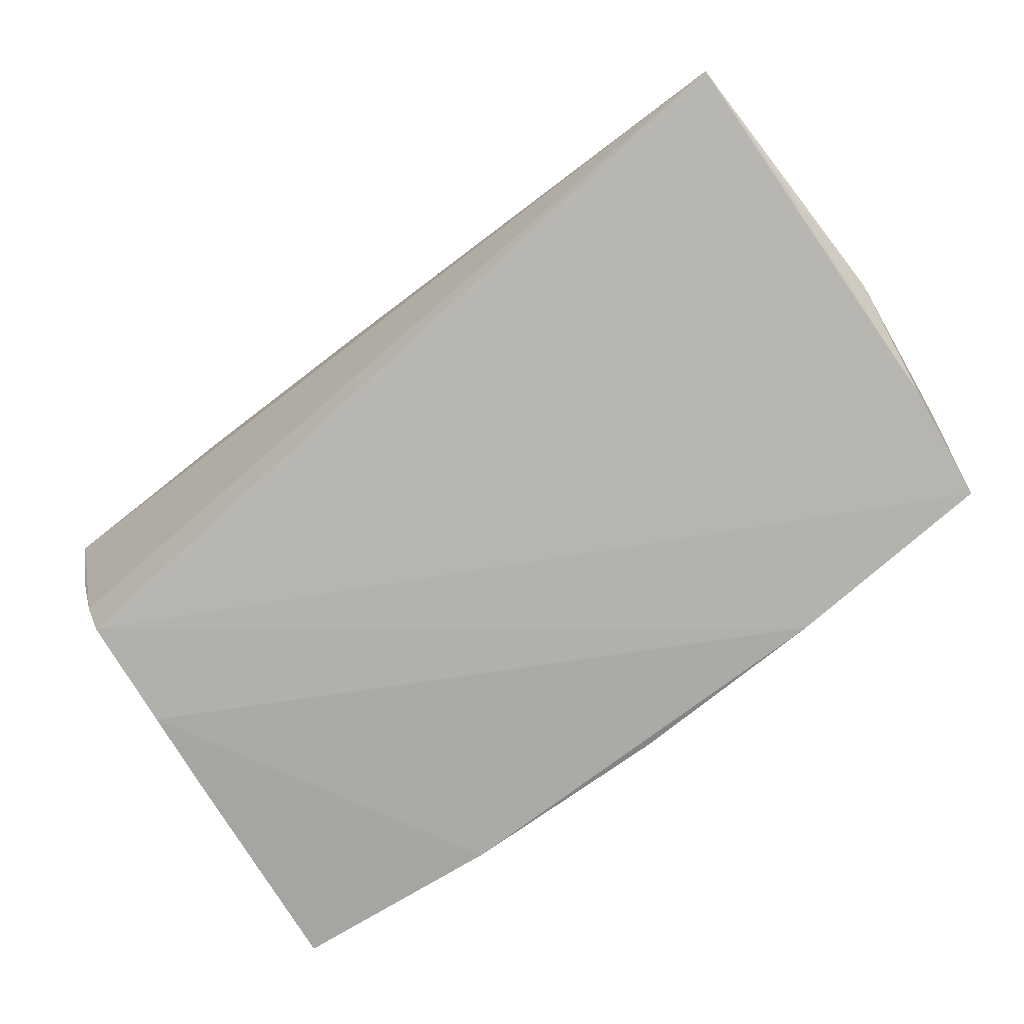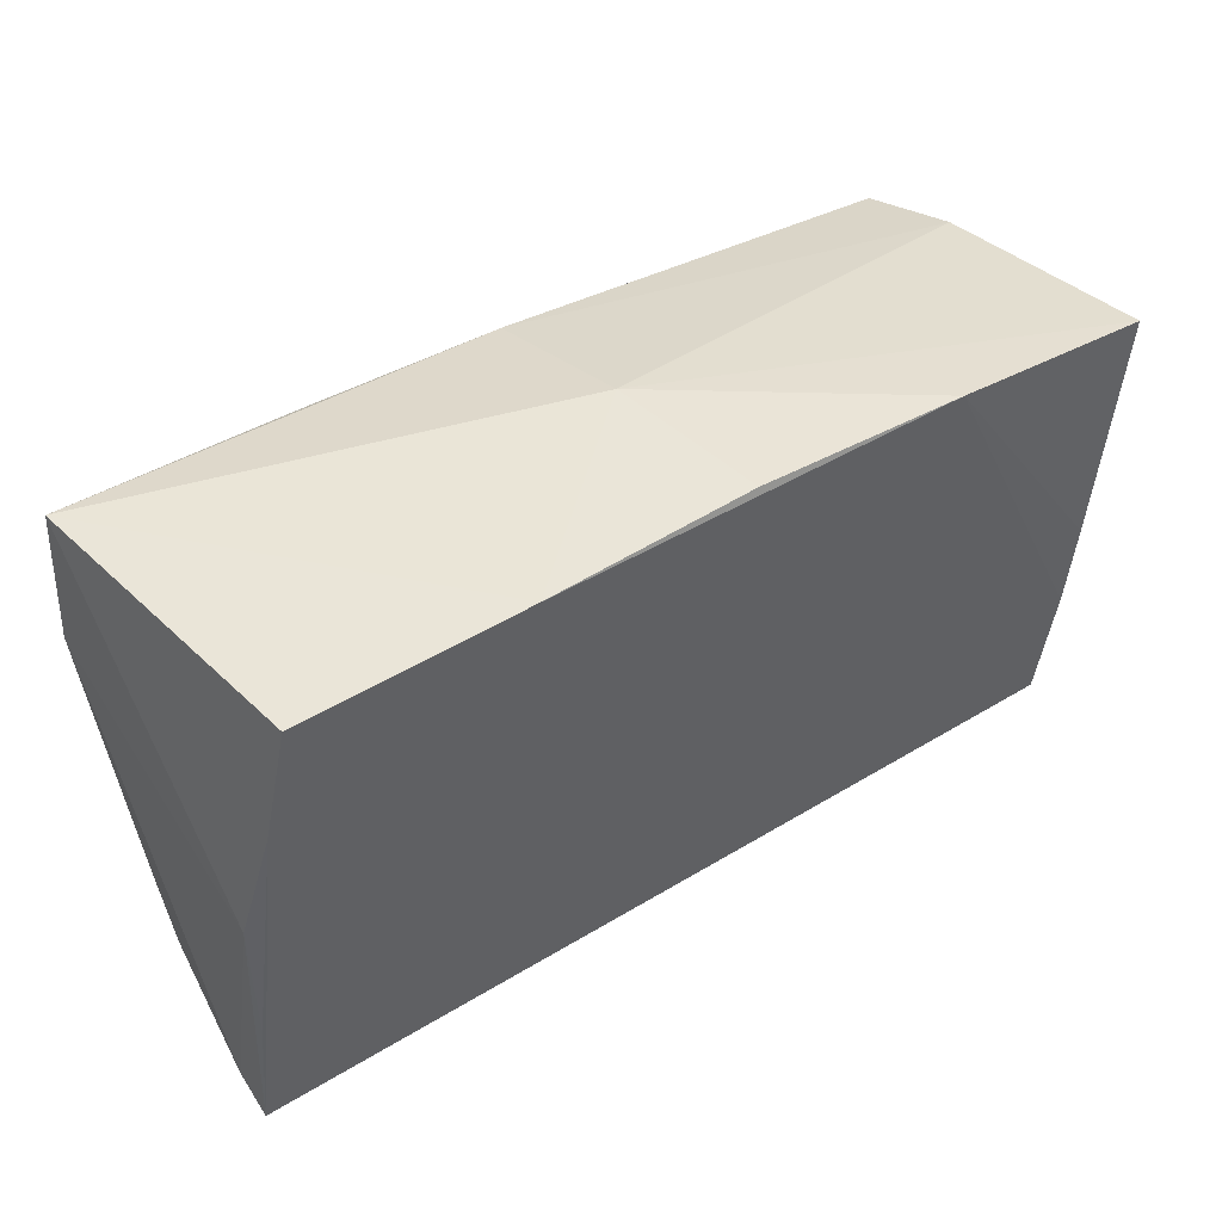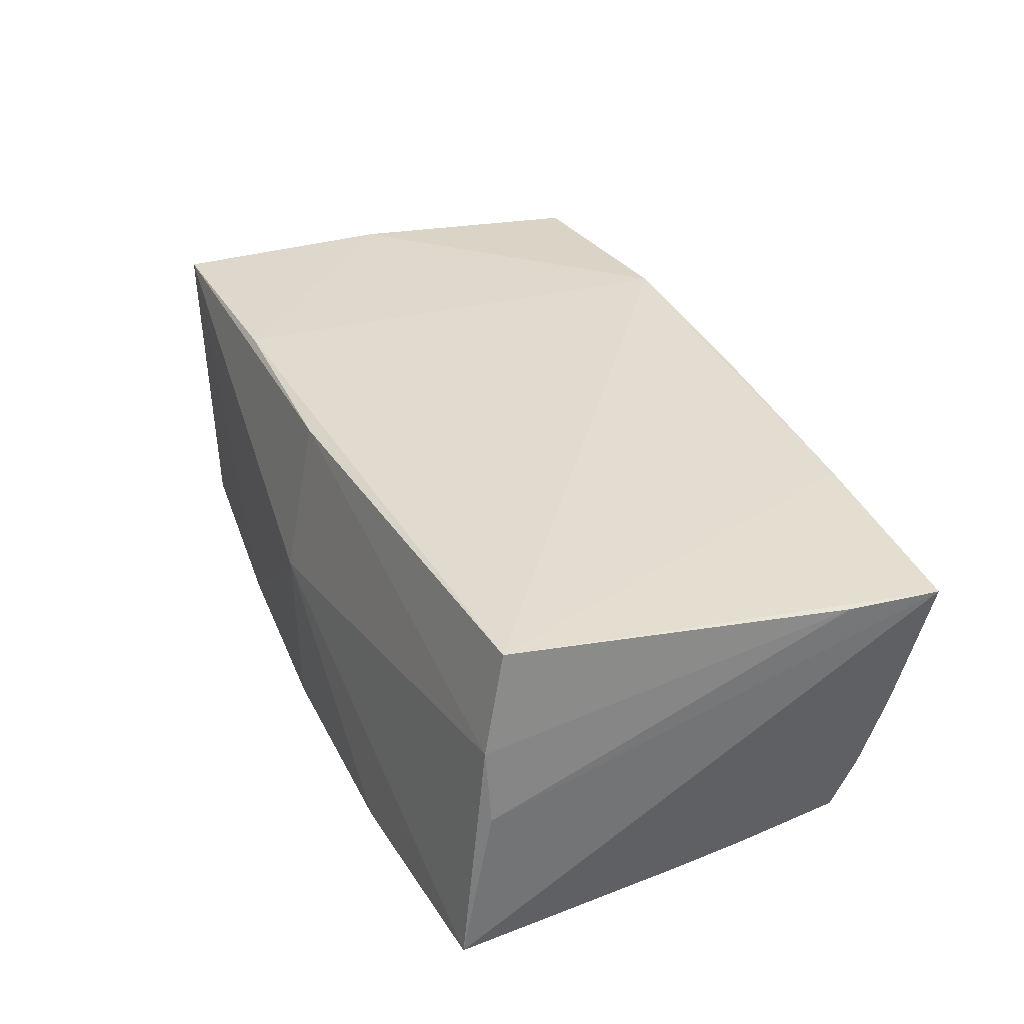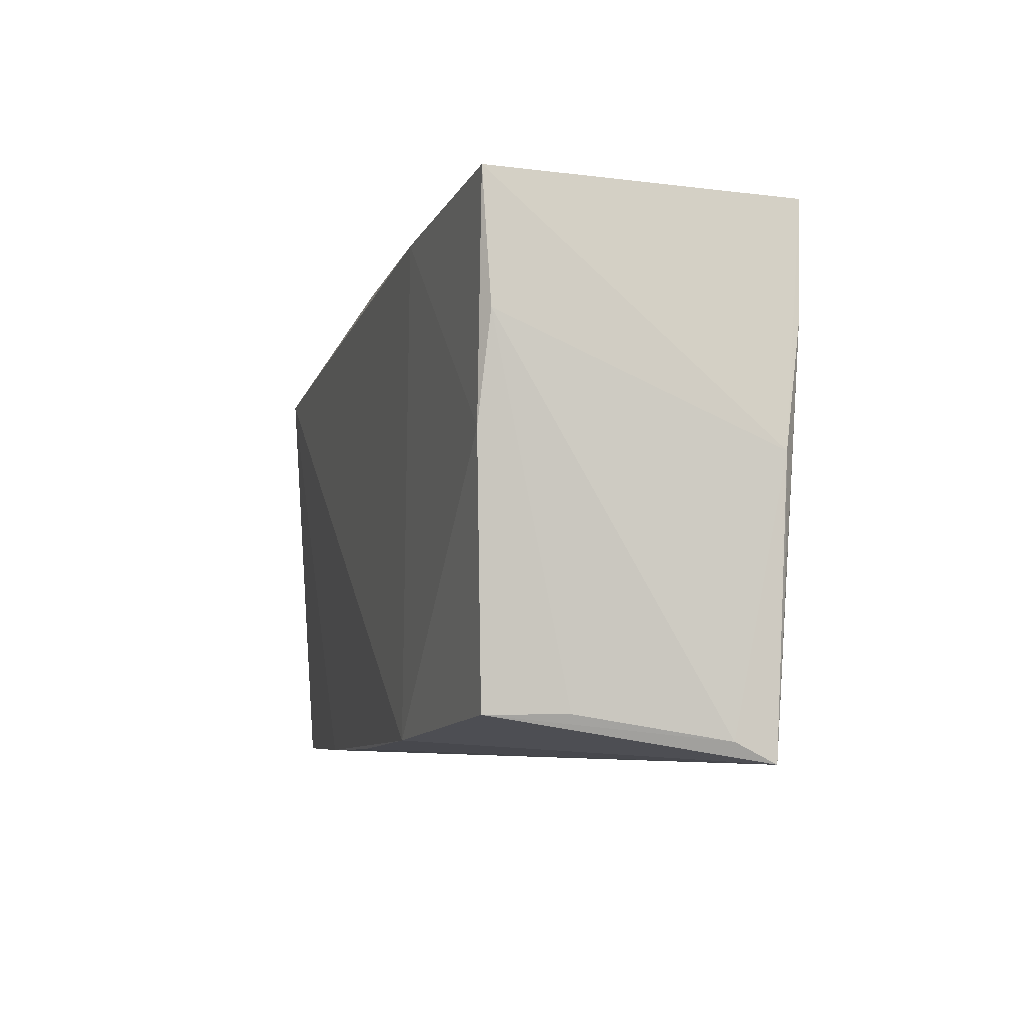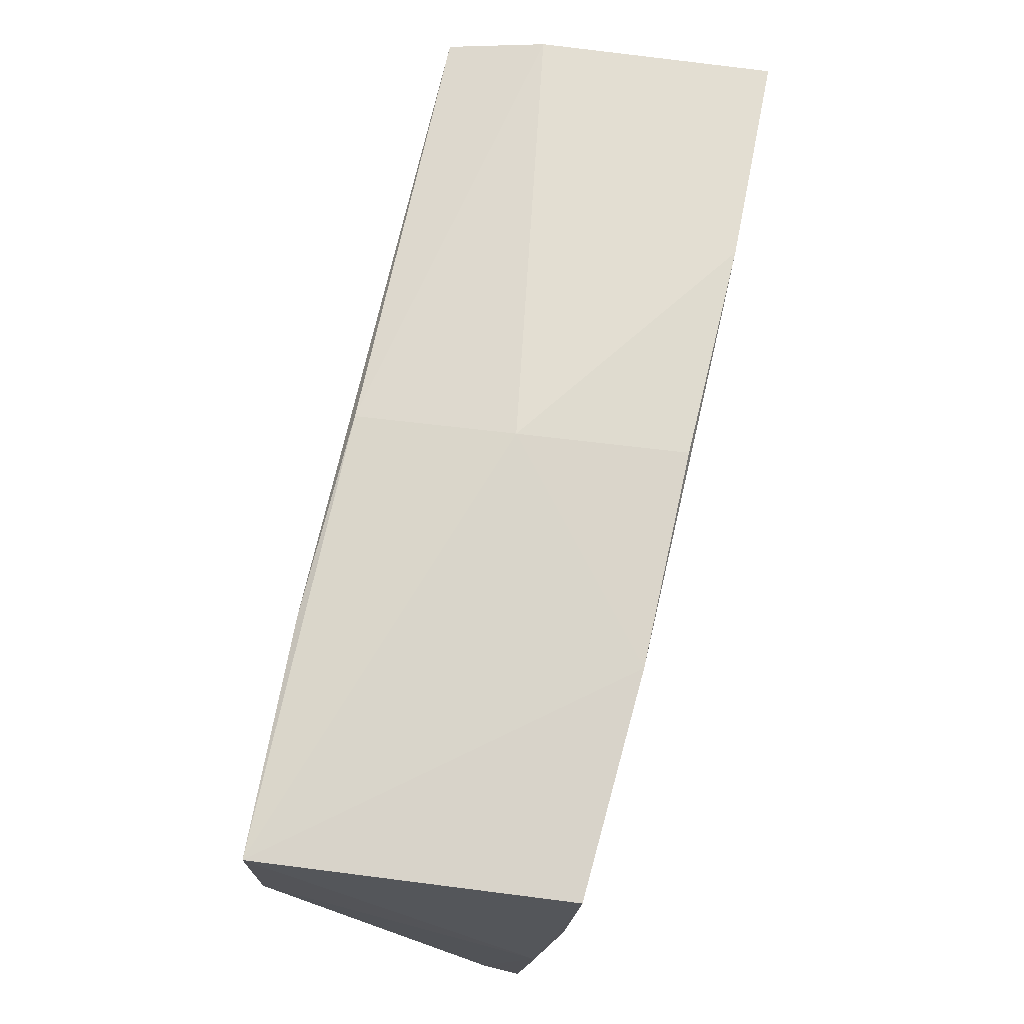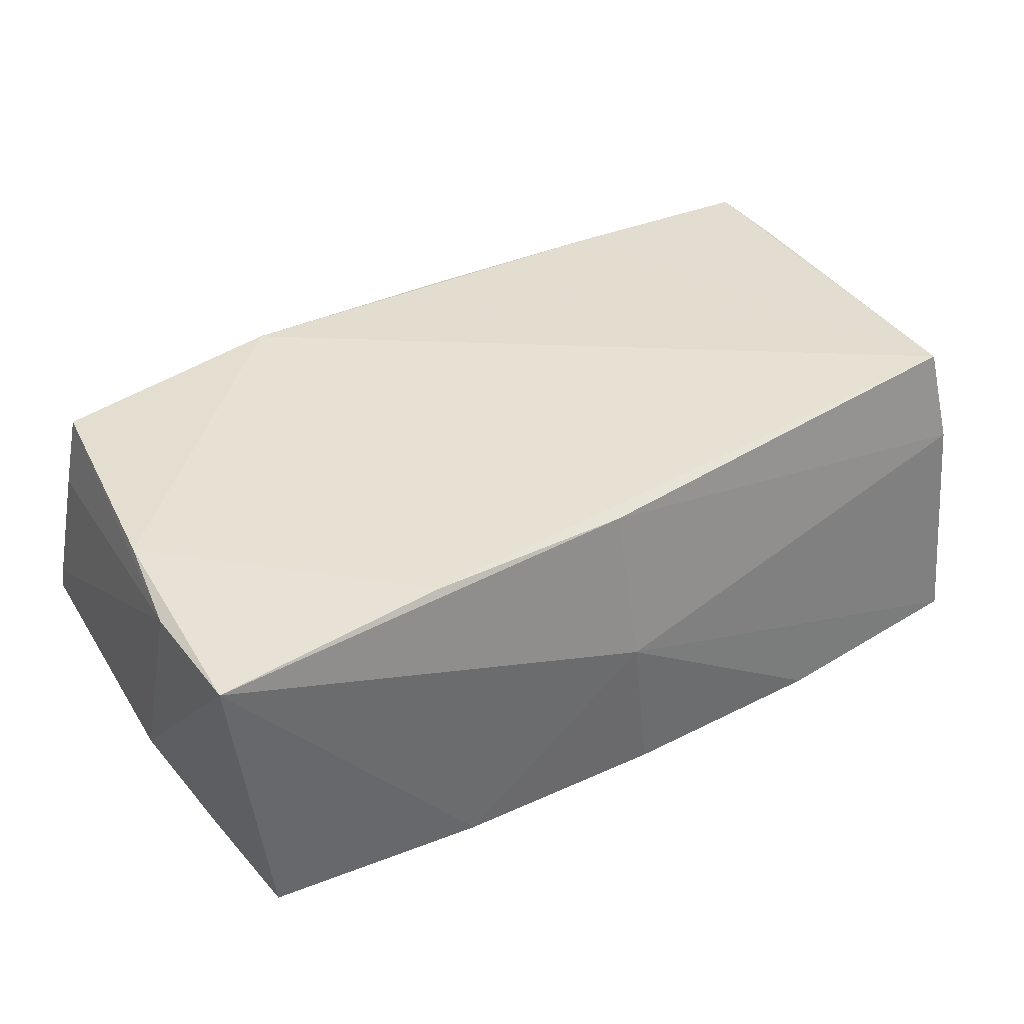
<metadata>
{"format":"obj","ext":"obj","renderer":"f3d","projection":"perspective","resolution":1024,"background":"white","views":[{"elev":-75.7,"azim":38.6,"up":"+Z"},{"elev":44.9,"azim":143.6,"up":"+Y"},{"elev":34.5,"azim":-110.5,"up":"+Z"},{"elev":-5.8,"azim":75.1,"up":"+Y"},{"elev":73.8,"azim":103.2,"up":"+Y"},{"elev":39.5,"azim":150.8,"up":"+Z"}]}
</metadata>
<code>
v -0.00248 0.03004 -0.0195
v 0.05155 0.002741 0.01728
v 0.05341 -0.03053 -0.01322
v -0.0483 -0.02617 -0.01106
v 0.05293 0.01449 0.01619
v -0.04947 -0.001418 -0.01961
v -0.05322 0.02548 -0.01902
v -0.05065 -0.02775 -0.0003047
v -0.05232 0.02236 0.008377
v -0.004295 -0.02983 0.0177
v 0.02232 0.02987 -0.01978
v 0.05033 0.01545 -0.01759
v 0.05347 -0.02824 -0.008692
v -0.05304 -0.01956 0.01682
v -0.05078 0.01973 0.01982
v 0.05271 -0.01502 -0.01452
v 0.05299 0.001231 -0.01492
v 0.05111 -0.02549 0.007547
v -0.04633 -0.02439 -0.01913
v 0.00057 0.02611 0.01819
v -0.0002926 0.03002 -0.0003797
v 0.02213 -0.0284 0.01854
v -0.02788 0.02852 -0.01978
v -0.05333 0.02203 -0.0002713
v 0.04805 0.02897 -0.01879
v 0.05183 0.02916 0.01691
v -0.05302 -0.03053 0.01631
v -0.02912 -0.03037 0.01715
v -0.04803 -0.011 -0.01978
v 0.02463 0.02698 0.01842
v 0.04918 -0.02555 0.01624
f 22 10 3
f 16 17 3
f 12 16 3
f 25 17 12
f 17 16 12
f 15 22 30
f 25 11 26
f 5 17 26
f 26 17 25
f 5 18 13
f 13 17 5
f 3 17 13
f 31 18 5
f 31 22 3
f 3 13 31
f 31 13 18
f 19 12 3
f 19 11 25
f 25 12 19
f 7 8 27
f 21 26 11
f 21 23 7
f 2 30 22
f 2 26 30
f 22 31 2
f 5 26 2
f 2 31 5
f 4 19 3
f 3 27 4
f 4 27 8
f 4 8 7
f 29 23 11
f 11 19 29
f 28 22 15
f 15 27 28
f 10 22 28
f 3 10 28
f 28 27 3
f 7 27 24
f 11 23 1
f 1 21 11
f 23 21 1
f 30 26 20
f 26 21 20
f 15 30 20
f 9 21 7
f 7 24 9
f 15 20 9
f 9 20 21
f 7 23 6
f 23 29 6
f 6 4 7
f 19 4 6
f 6 29 19
f 14 24 27
f 14 9 24
f 14 27 15
f 15 9 14

</code>
